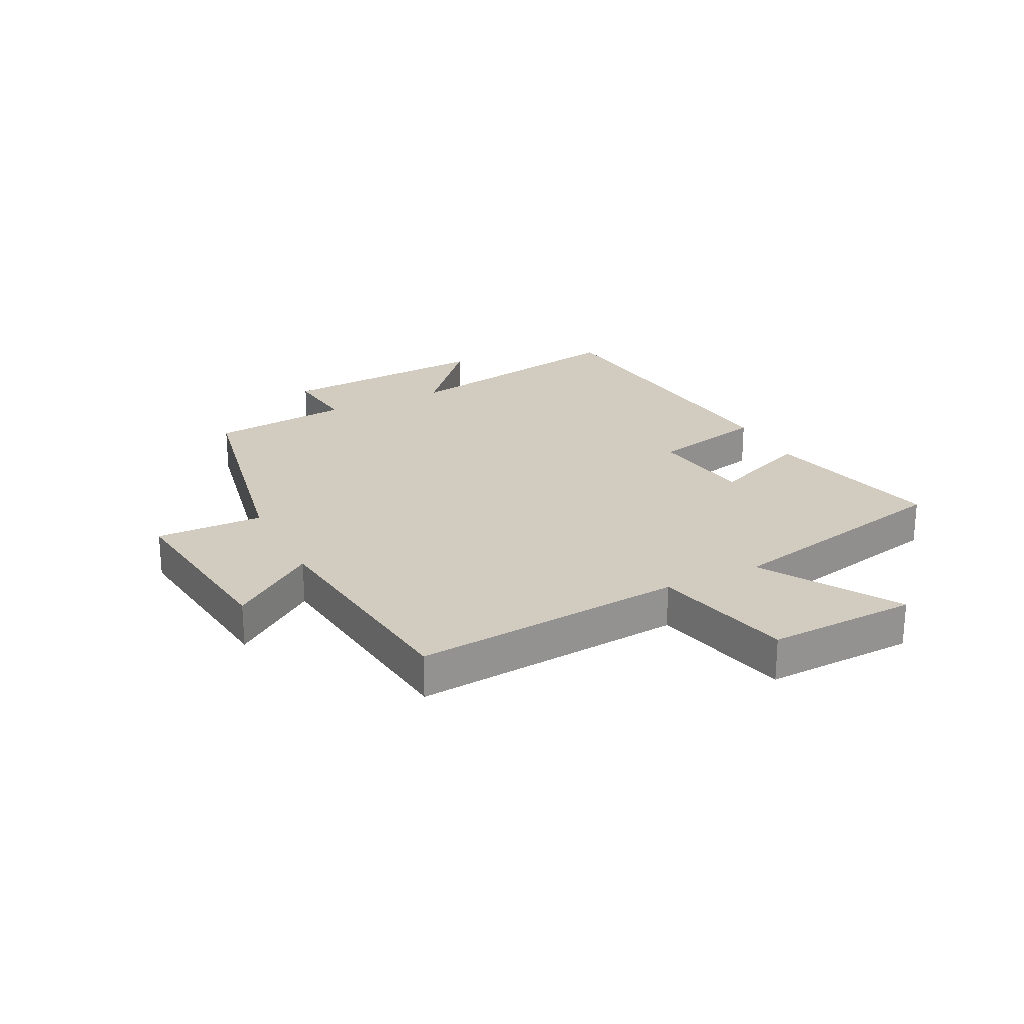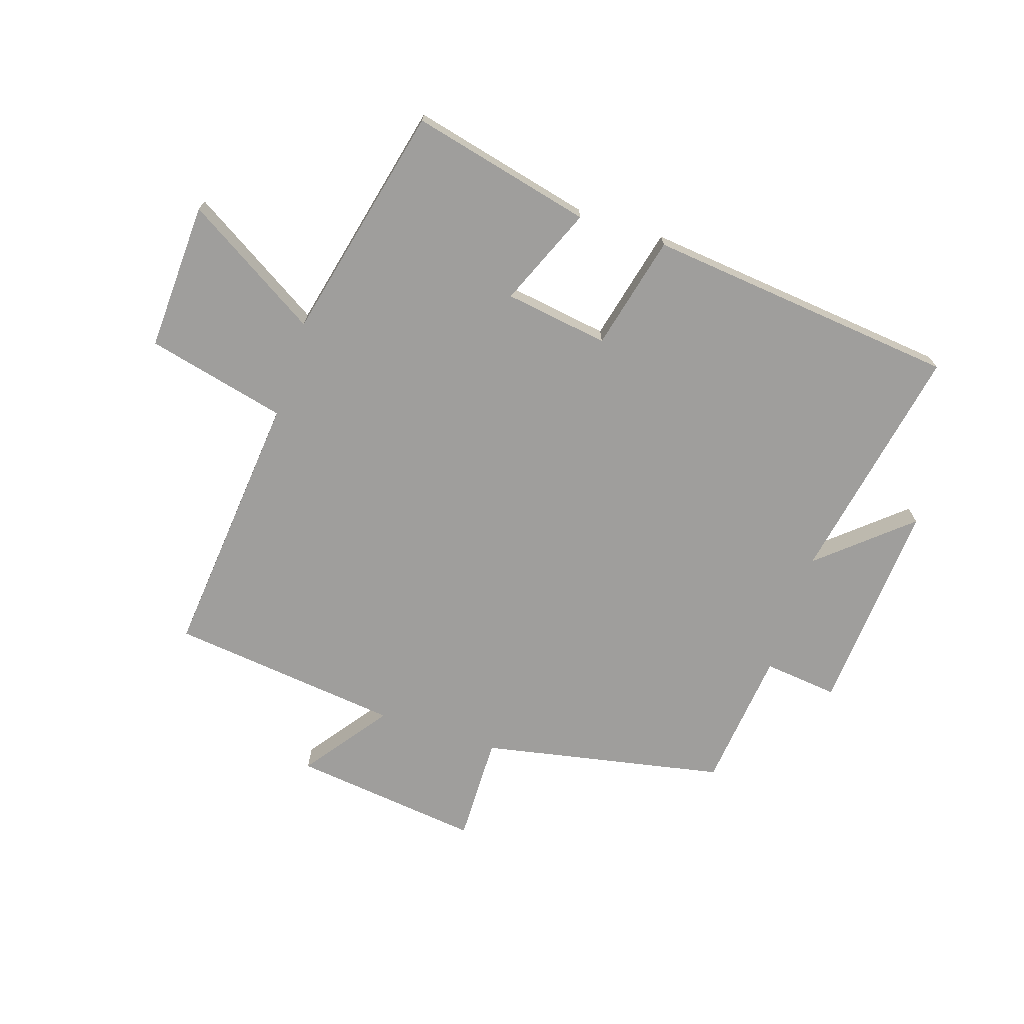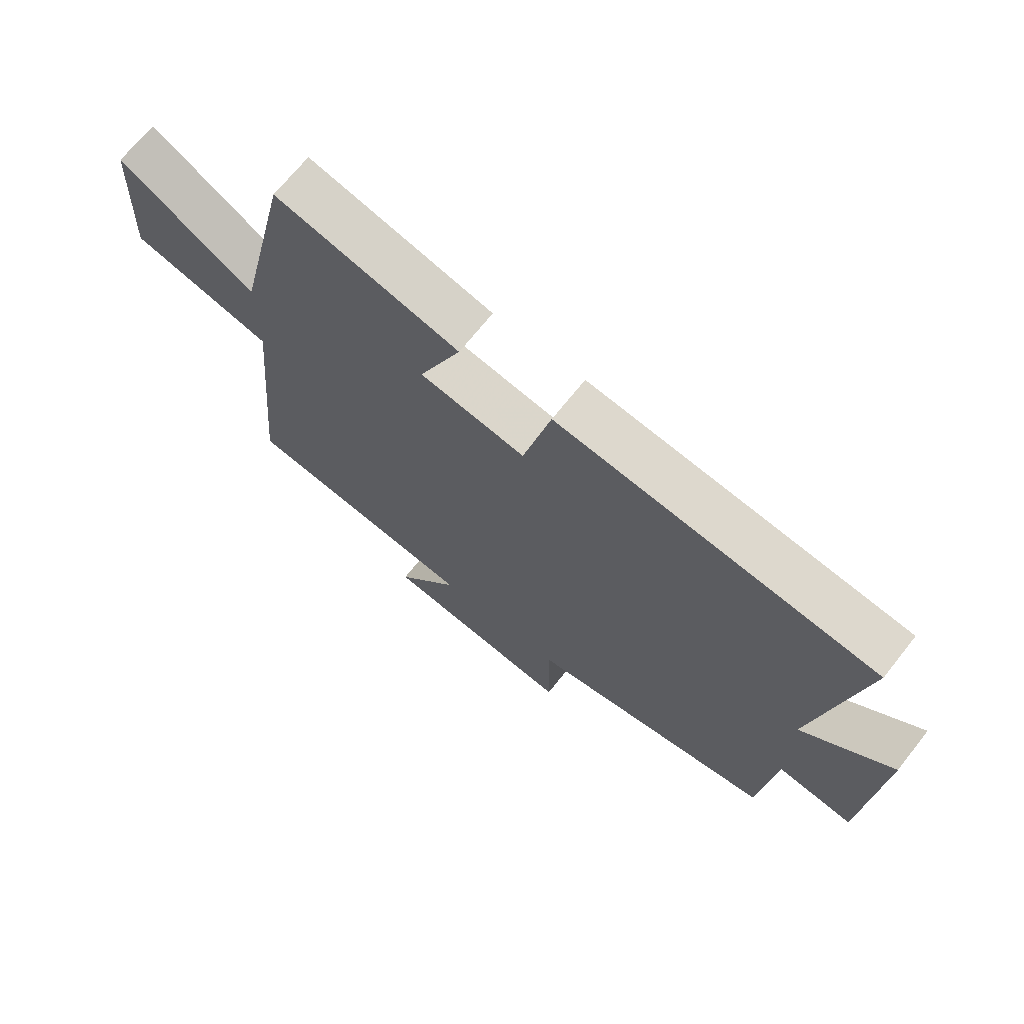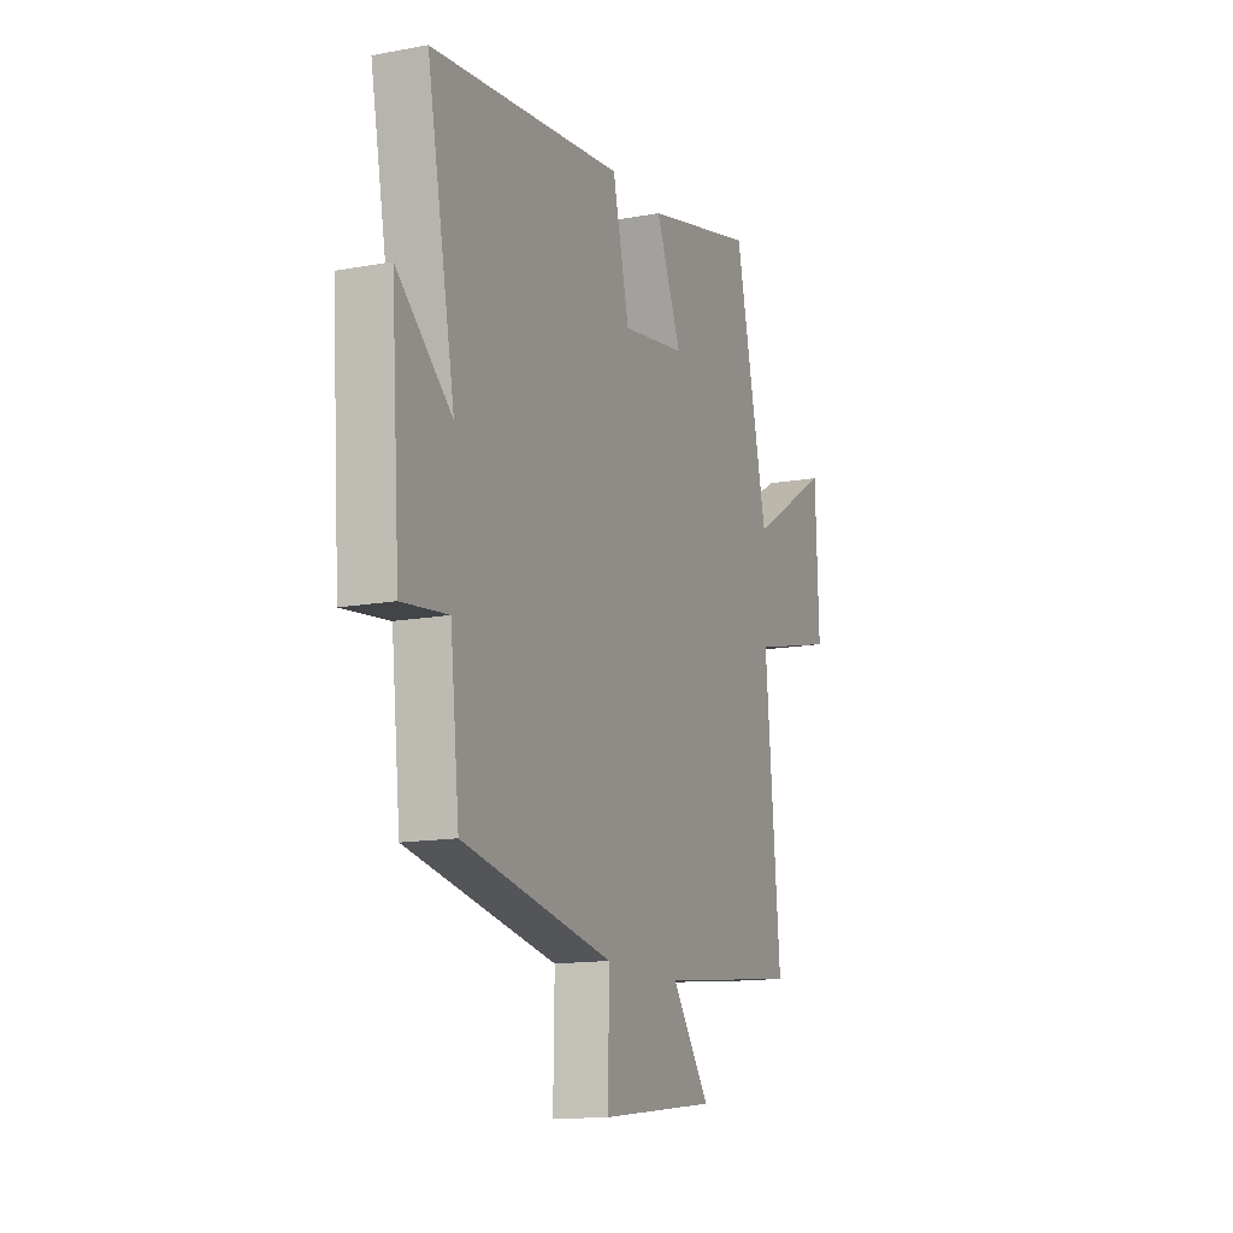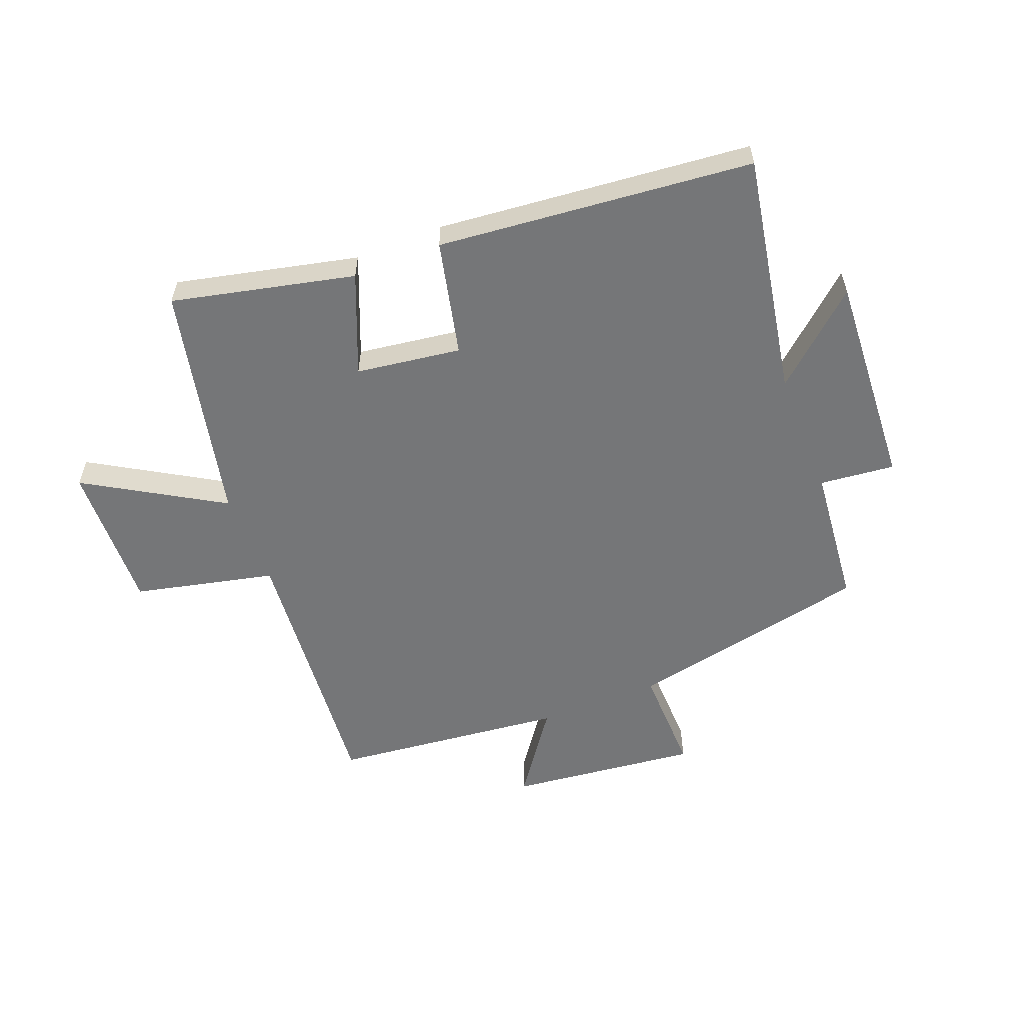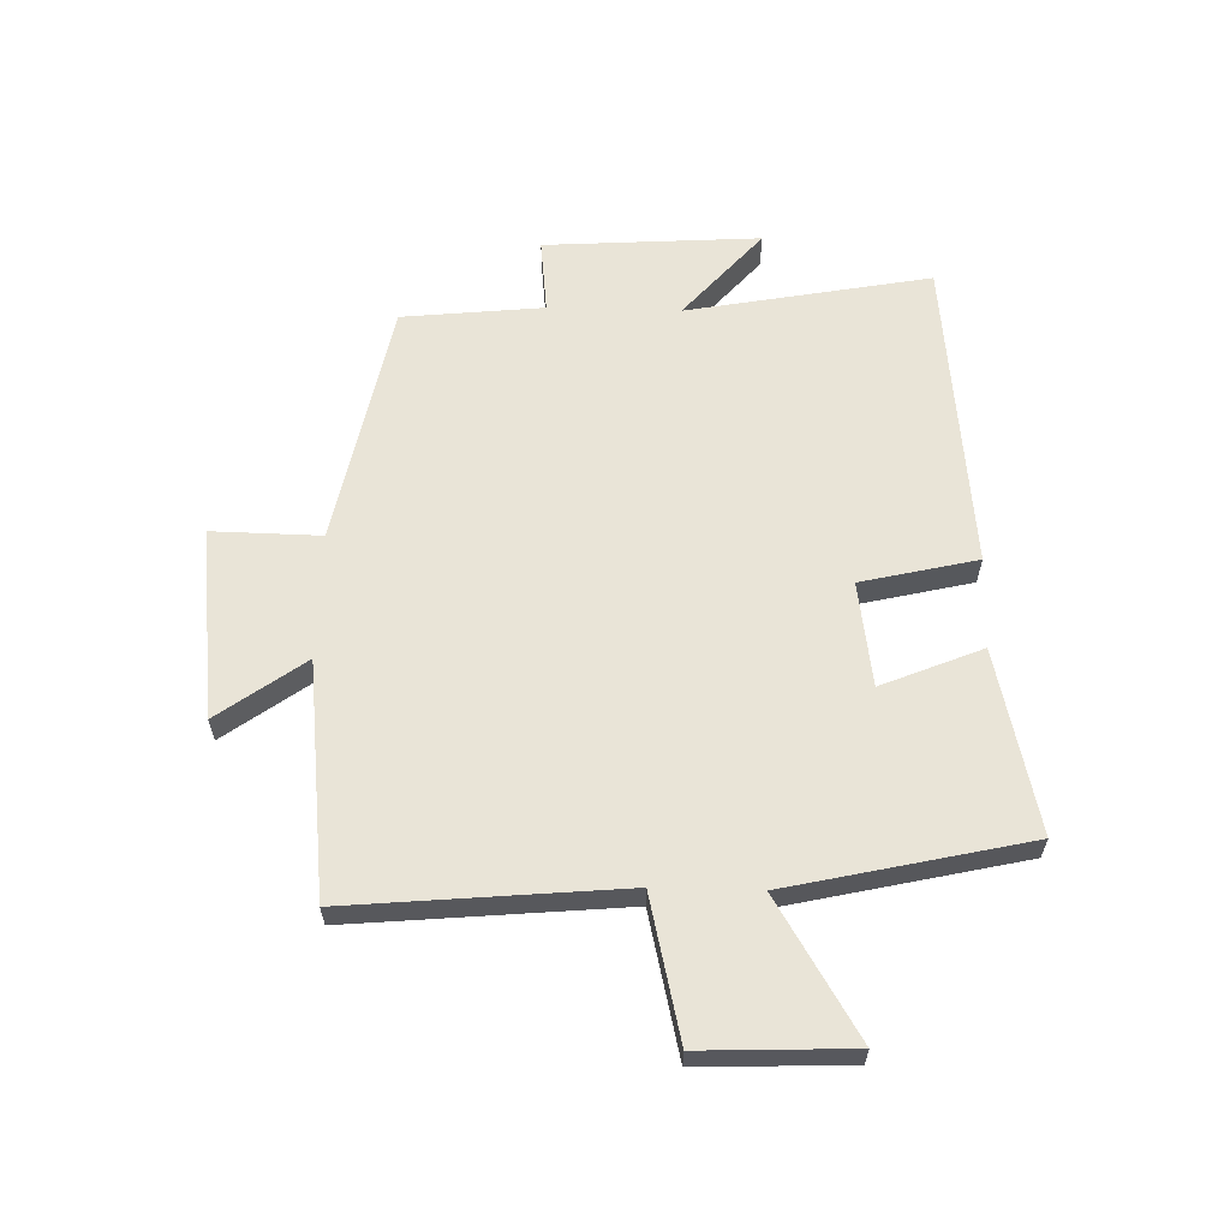
<metadata>
{"format":"obj","ext":"obj","renderer":"f3d","projection":"perspective","resolution":1024,"background":"white","views":[{"elev":23.8,"azim":-116.6,"up":"+Y"},{"elev":-70.9,"azim":-18.2,"up":"+Y"},{"elev":69.1,"azim":38.4,"up":"+Z"},{"elev":-13.9,"azim":112.6,"up":"+Z"},{"elev":-56.8,"azim":21.8,"up":"+Y"},{"elev":61.0,"azim":-88.4,"up":"+Y"}]}
</metadata>
<code>
v -0.409 0.07 0.572
v -0.103 0.07 0.5
v -0.173 0.07 0.332
v 0.003 0.07 0.306
v 0.049 0.07 0.5
v 0.577 0.07 0.445
v 0.5 0.07 0.037
v 0.65 0.07 0.167
v 0.626 0.07 -0.195
v 0.5 0.07 -0.181
v 0.475 0.07 -0.418
v 0.063 0.07 -0.5
v 0.066 0.07 -0.682
v -0.254 0.07 -0.644
v -0.149 0.07 -0.5
v -0.542 0.07 -0.455
v -0.5 0.07 0.002
v -0.737 0.07 0.058
v -0.727 0.07 0.31
v -0.5 0.07 0.172
v -0.409 0 0.572
v -0.103 0 0.5
v -0.173 0 0.332
v 0.003 0 0.306
v 0.049 0 0.5
v 0.577 0 0.445
v 0.5 0 0.037
v 0.65 0 0.167
v 0.626 0 -0.195
v 0.5 0 -0.181
v 0.475 0 -0.418
v 0.063 0 -0.5
v 0.066 0 -0.682
v -0.254 0 -0.644
v -0.149 0 -0.5
v -0.542 0 -0.455
v -0.5 0 0.002
v -0.737 0 0.058
v -0.727 0 0.31
v -0.5 0 0.172
f 17 18 19 20
f 1 2 3
f 20 1 3
f 17 20 3
f 17 3 4
f 16 17 4
f 15 16 4
f 12 13 14 15
f 15 4 5
f 12 15 5
f 11 12 5
f 10 11 5
f 7 8 9 10
f 7 10 5
f 5 6 7
f 40 39 38 37
f 23 22 21
f 23 21 40
f 23 40 37
f 24 23 37
f 24 37 36
f 24 36 35
f 35 34 33 32
f 25 24 35
f 25 35 32
f 25 32 31
f 25 31 30
f 30 29 28 27
f 25 30 27
f 27 26 25
f 1 21 22 2
f 2 22 23 3
f 3 23 24 4
f 4 24 25 5
f 5 25 26 6
f 6 26 27 7
f 7 27 28 8
f 8 28 29 9
f 9 29 30 10
f 10 30 31 11
f 11 31 32 12
f 12 32 33 13
f 13 33 34 14
f 14 34 35 15
f 15 35 36 16
f 16 36 37 17
f 17 37 38 18
f 18 38 39 19
f 19 39 40 20
f 20 40 21 1

</code>
